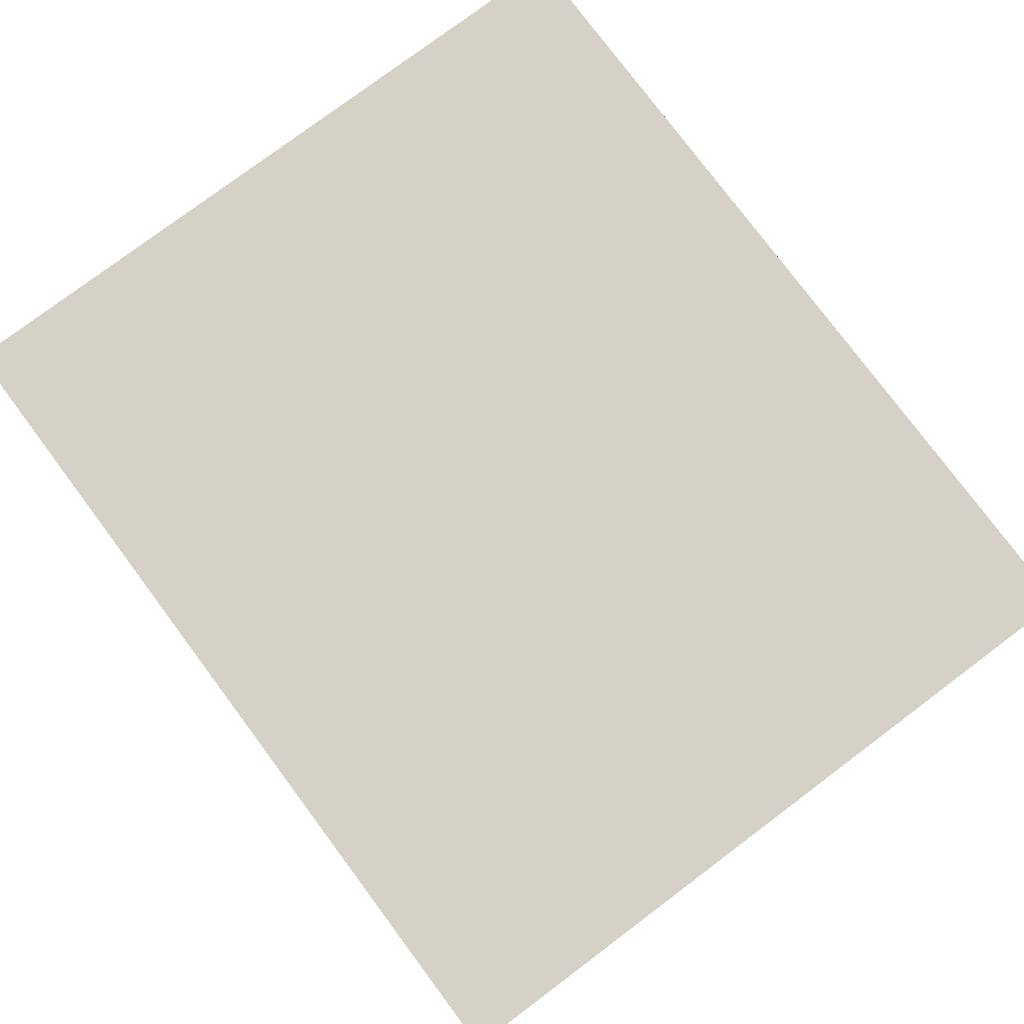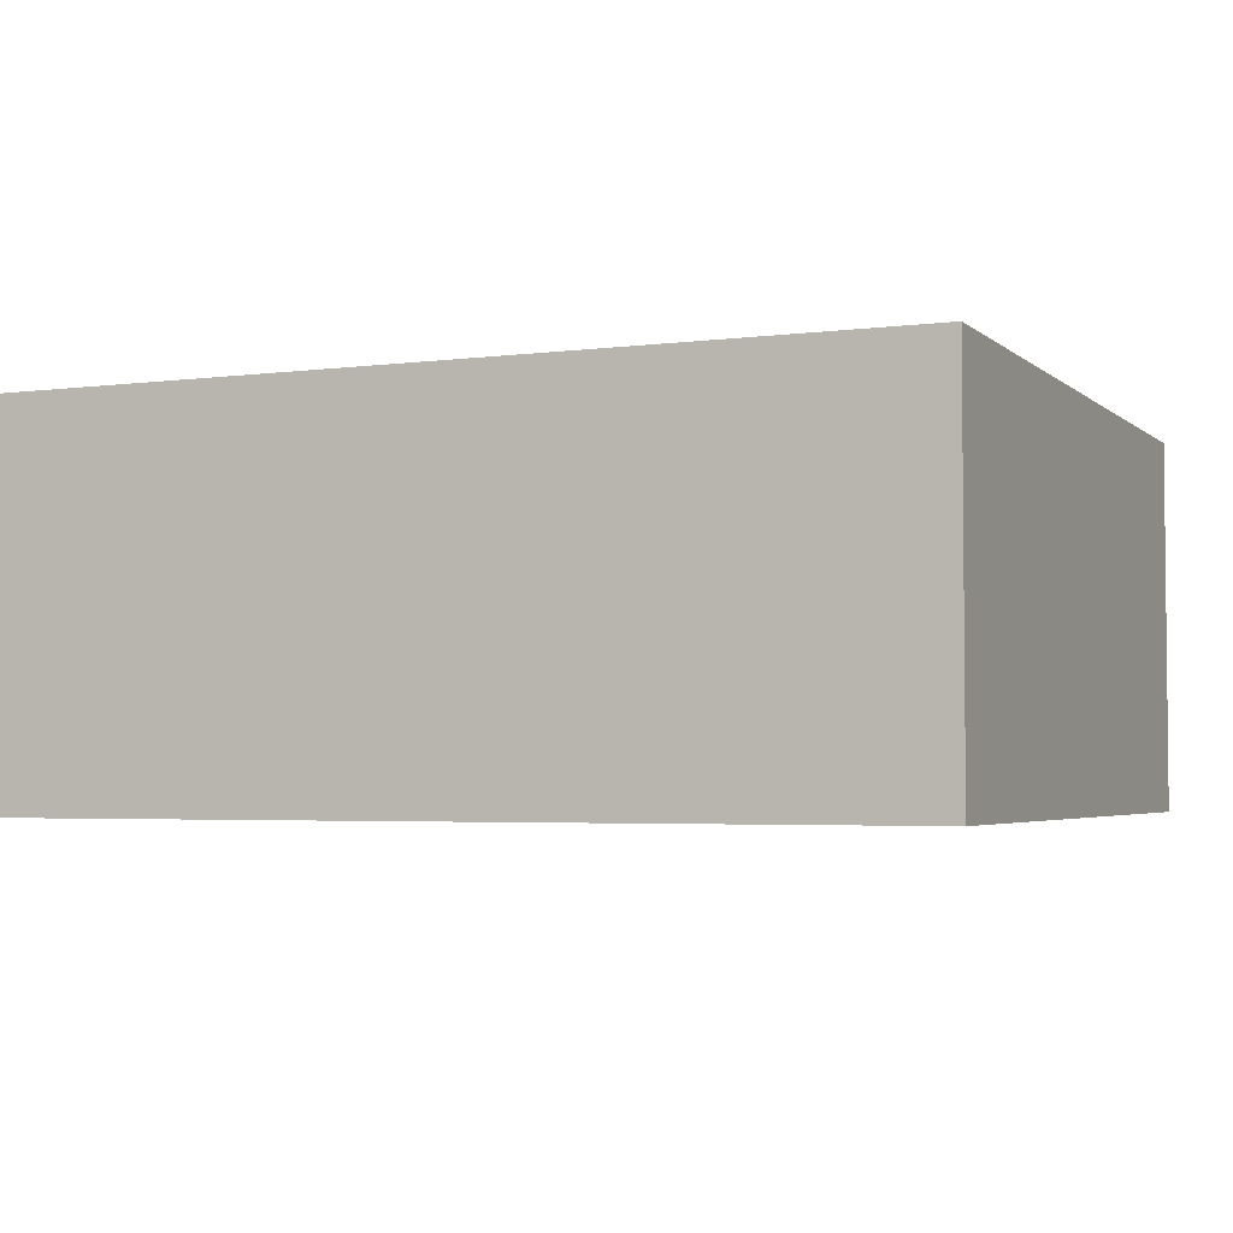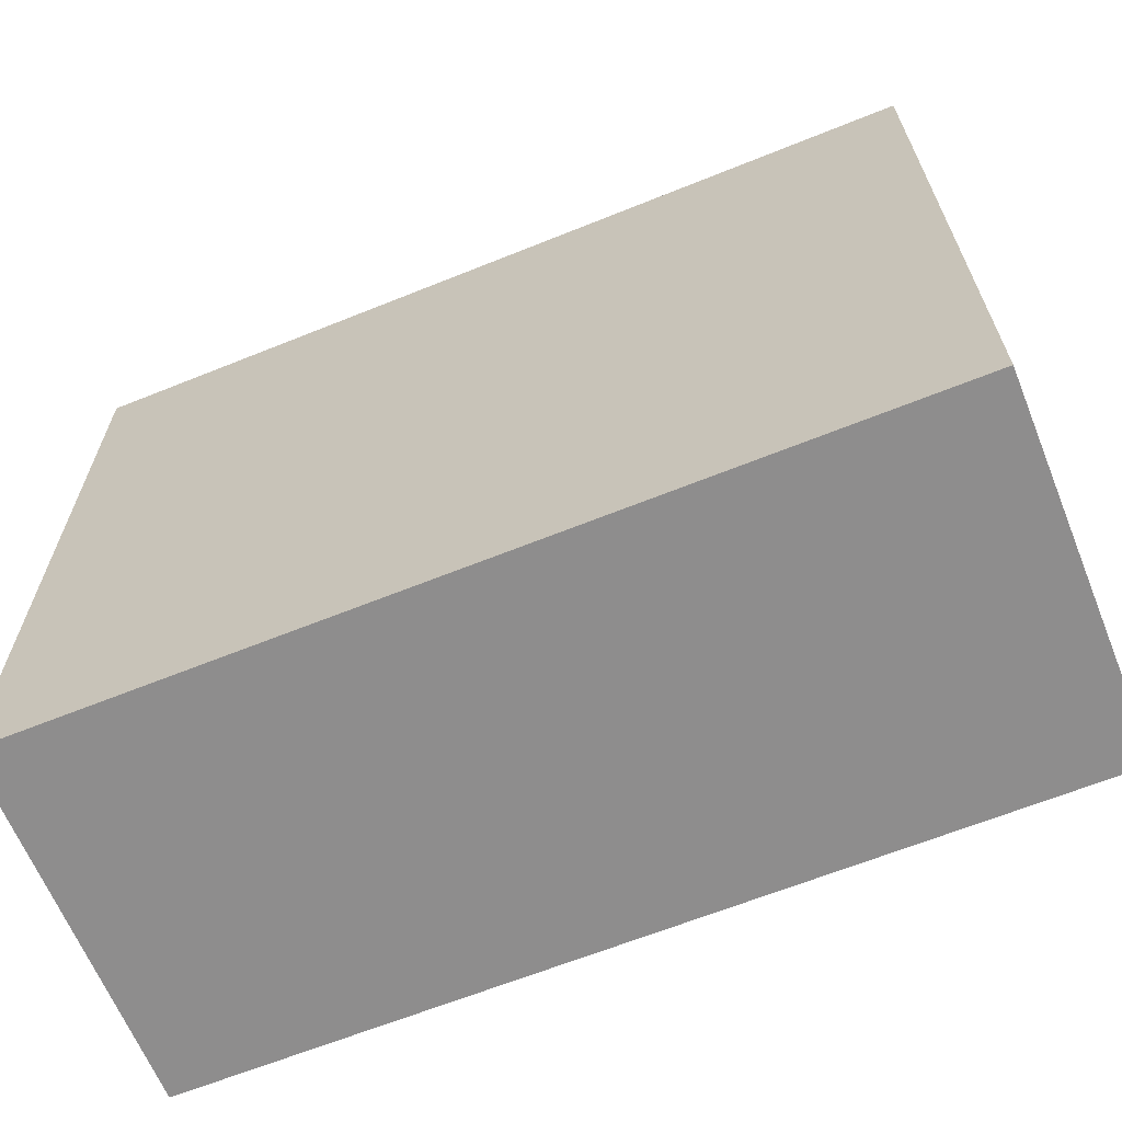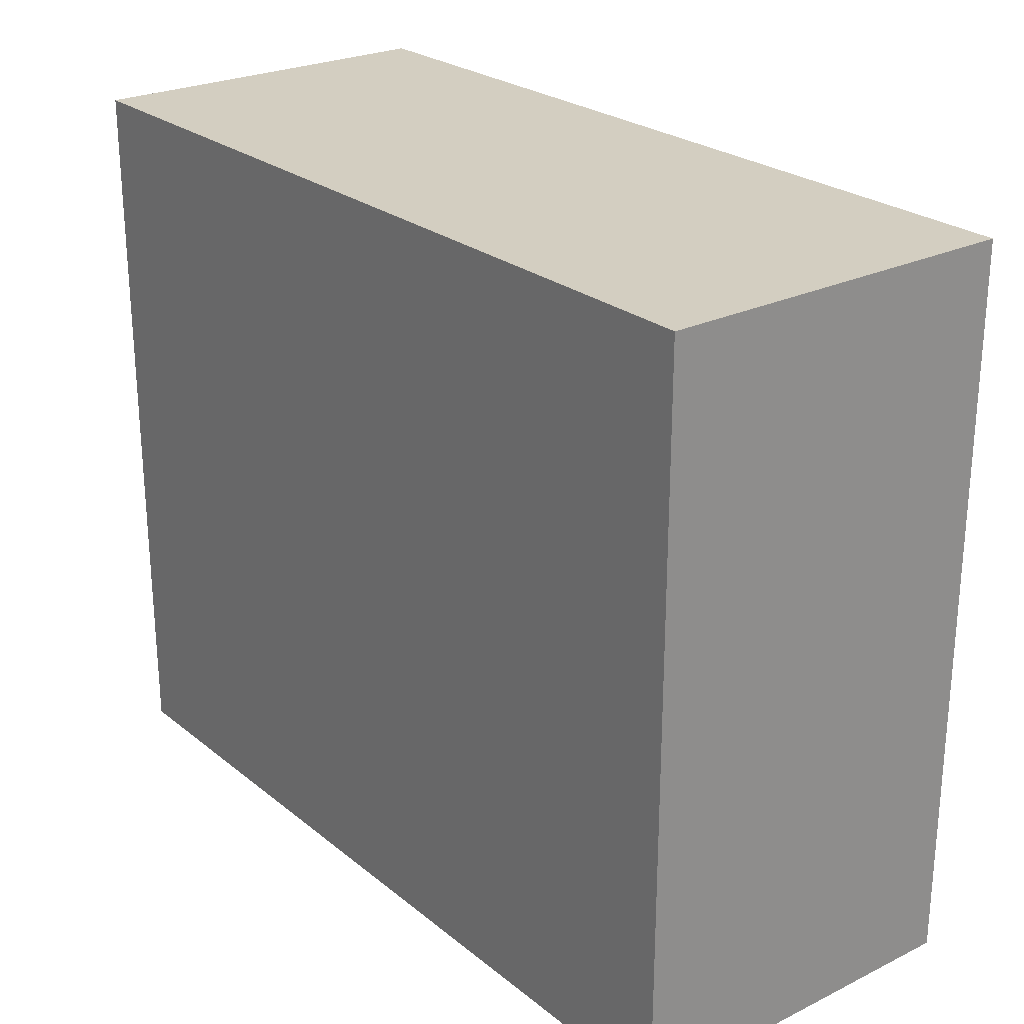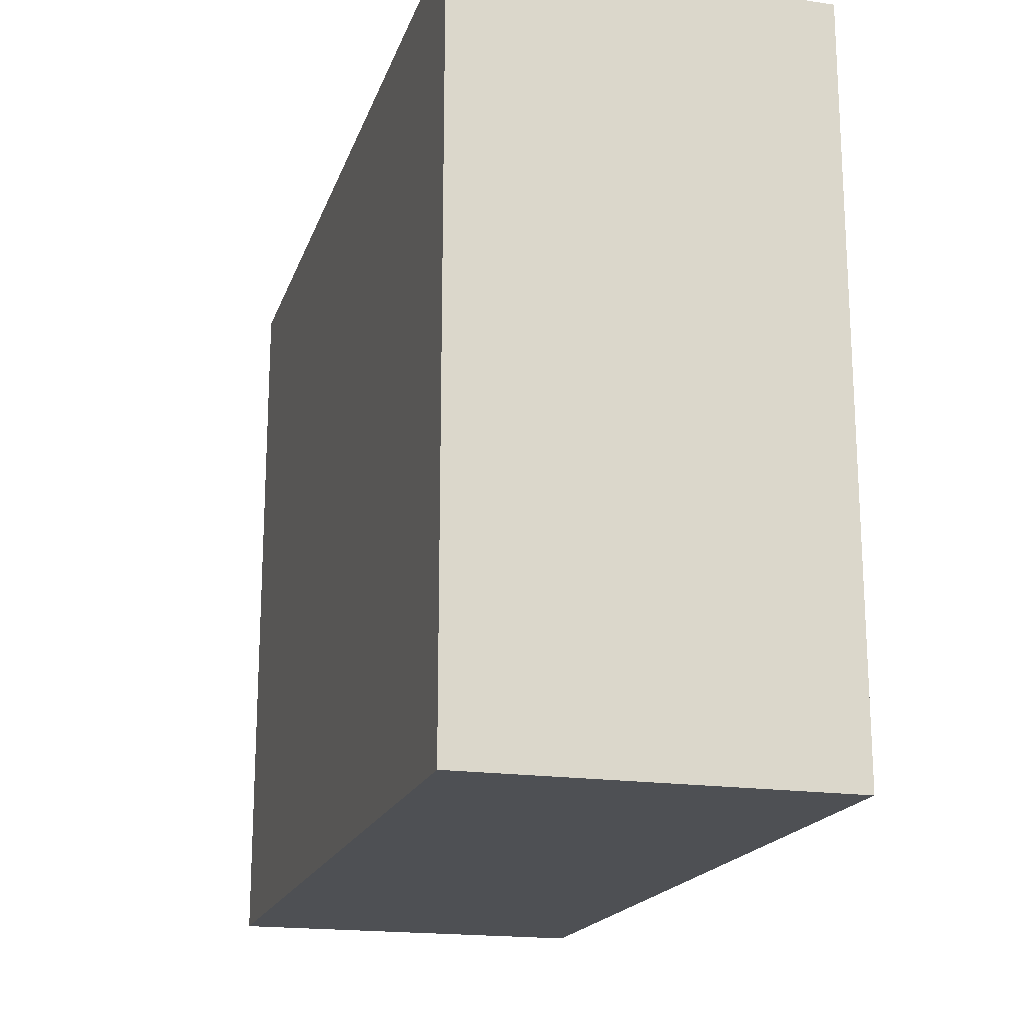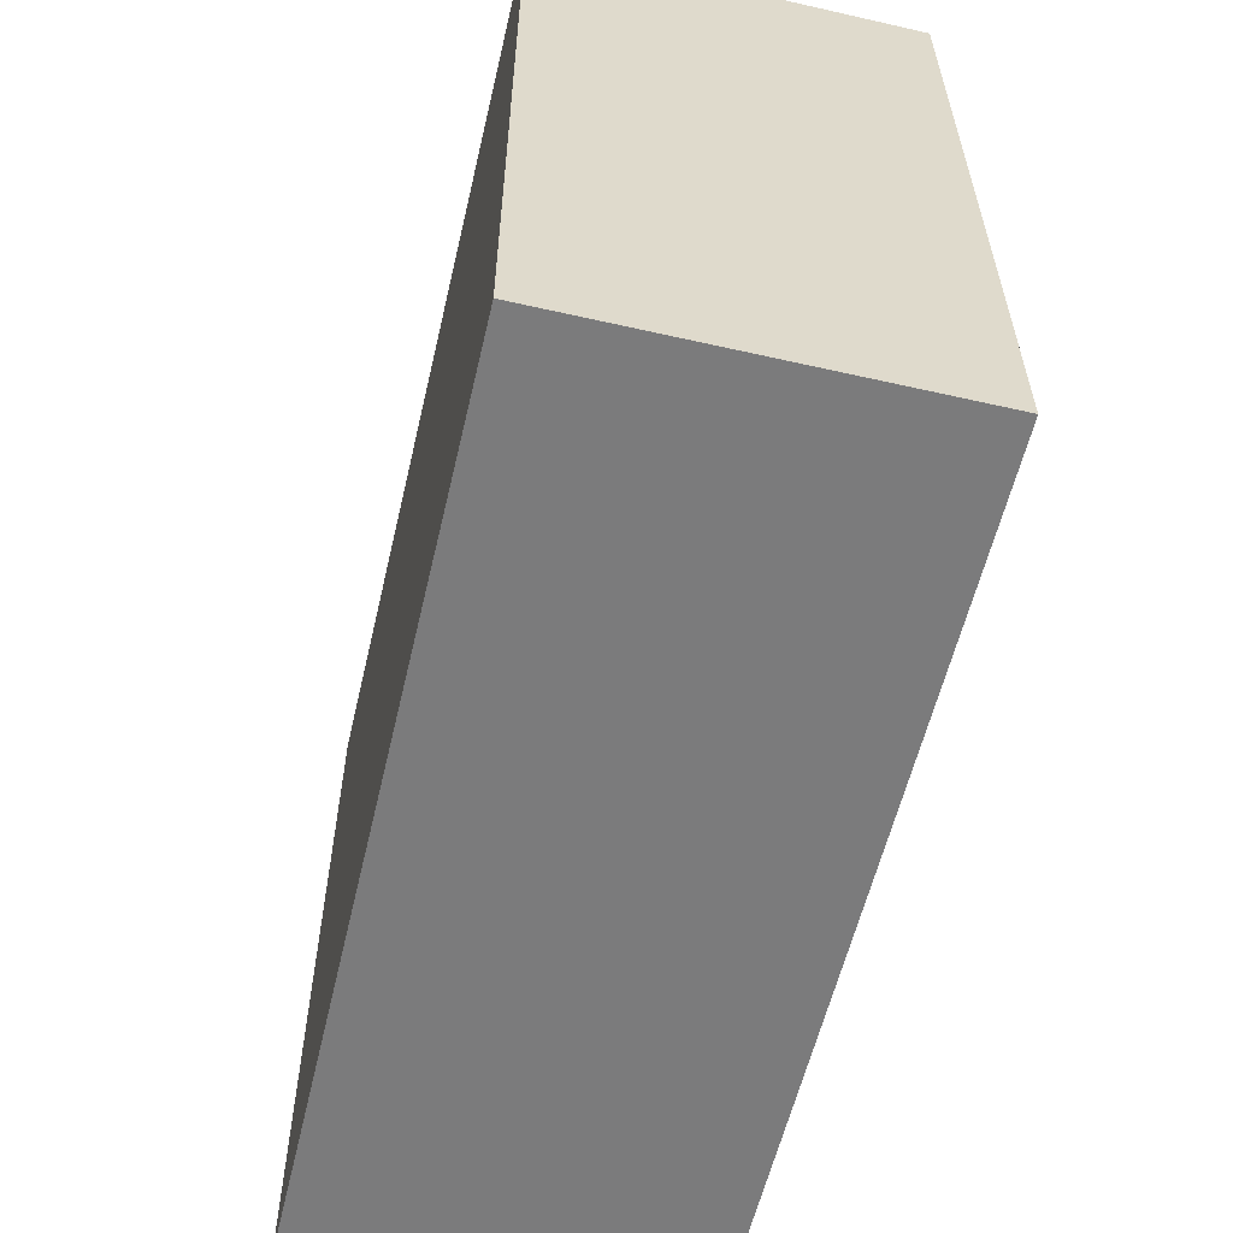
<metadata>
{"format":"obj","ext":"obj","renderer":"f3d","projection":"perspective","resolution":1024,"background":"white","views":[{"elev":78.9,"azim":53.2,"up":"+Z"},{"elev":-3.6,"azim":-156.3,"up":"+Z"},{"elev":-64.7,"azim":22.1,"up":"+Y"},{"elev":25.1,"azim":51.8,"up":"+Y"},{"elev":-18.5,"azim":-105.8,"up":"+Y"},{"elev":-58.4,"azim":-103.2,"up":"+Y"}]}
</metadata>
<code>
o CatCube - 19x16x8
v 9.5 8 -4
v 9.5 -8 -4
v 9.5 8 4
v 9.5 -8 4
v -9.5 8 -4
v -9.5 -8 -4
v -9.5 8 4
v -9.5 -8 4
f 1 5 7 3
f 4 3 7 8
f 8 7 5 6
f 6 2 4 8
f 2 1 3 4
f 6 5 1 2

</code>
